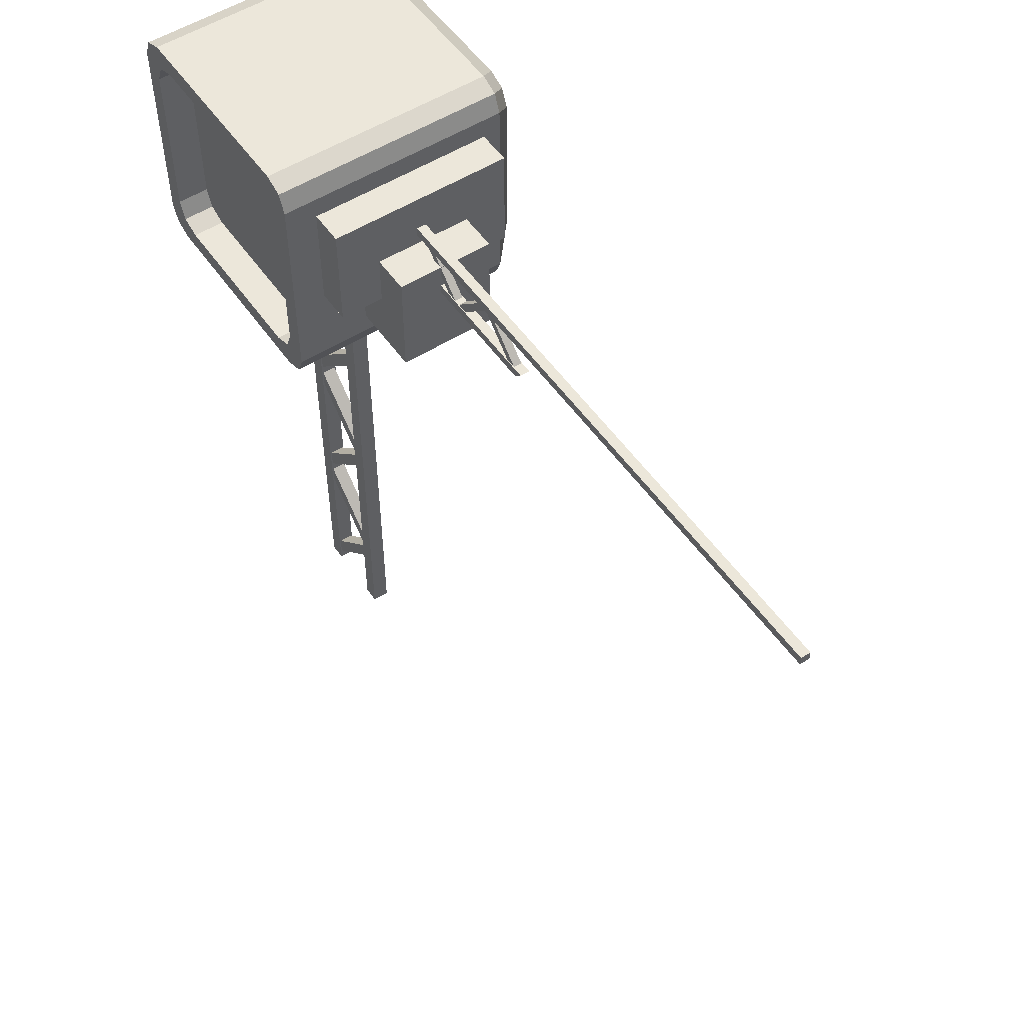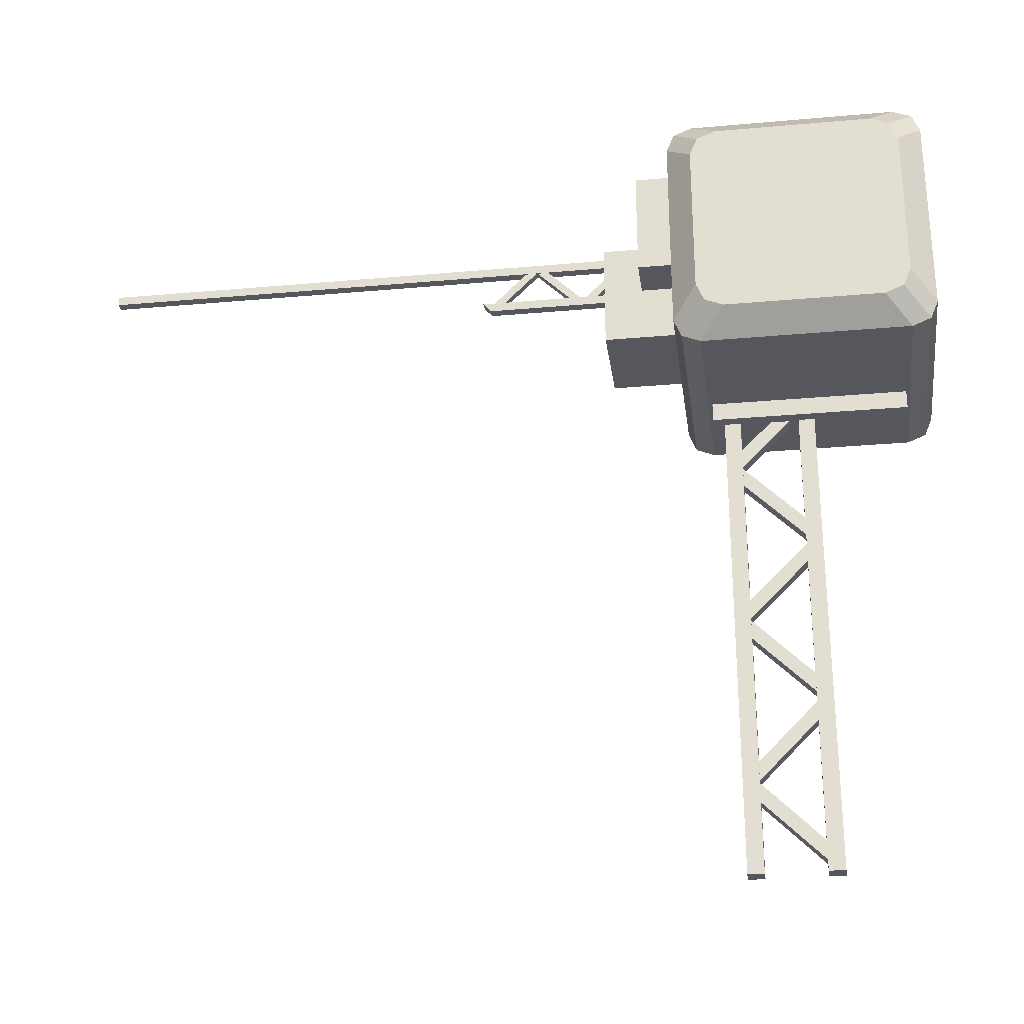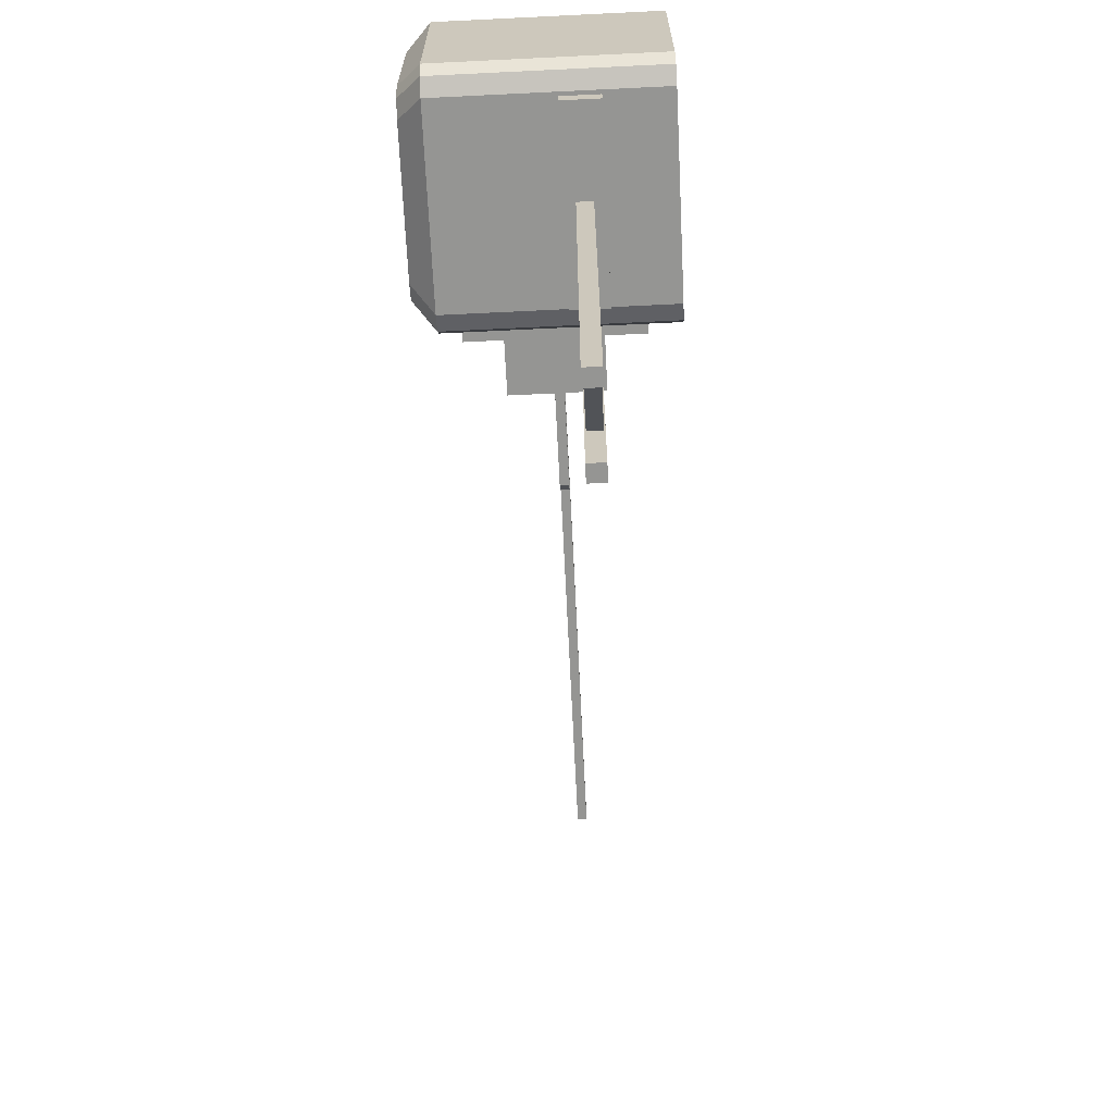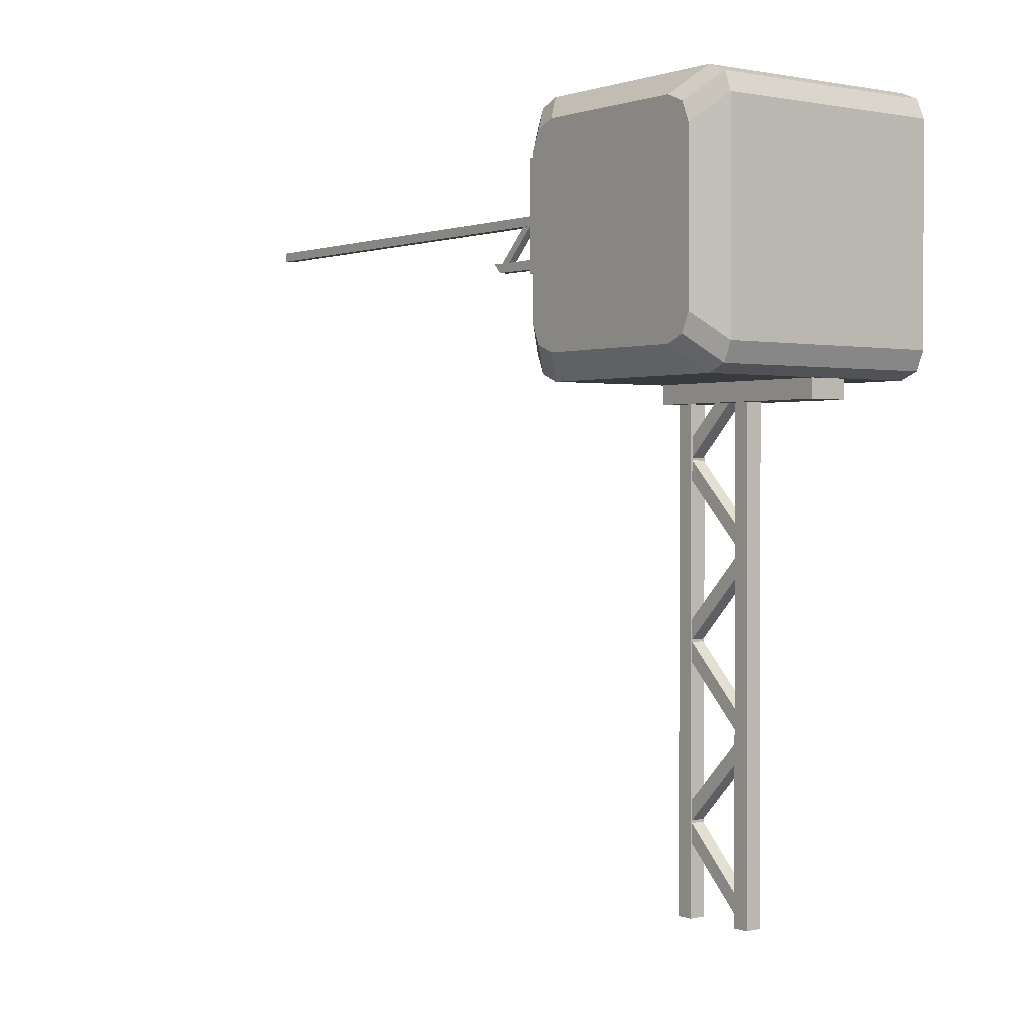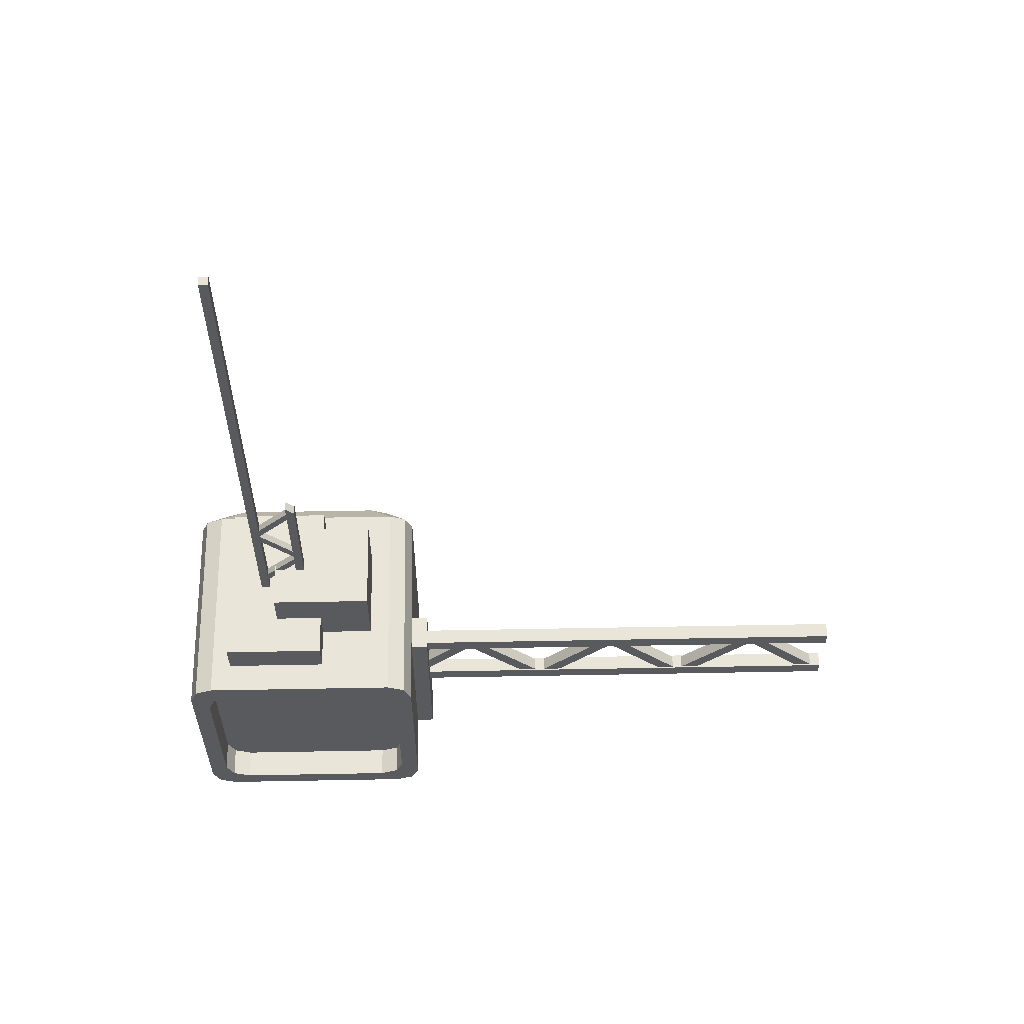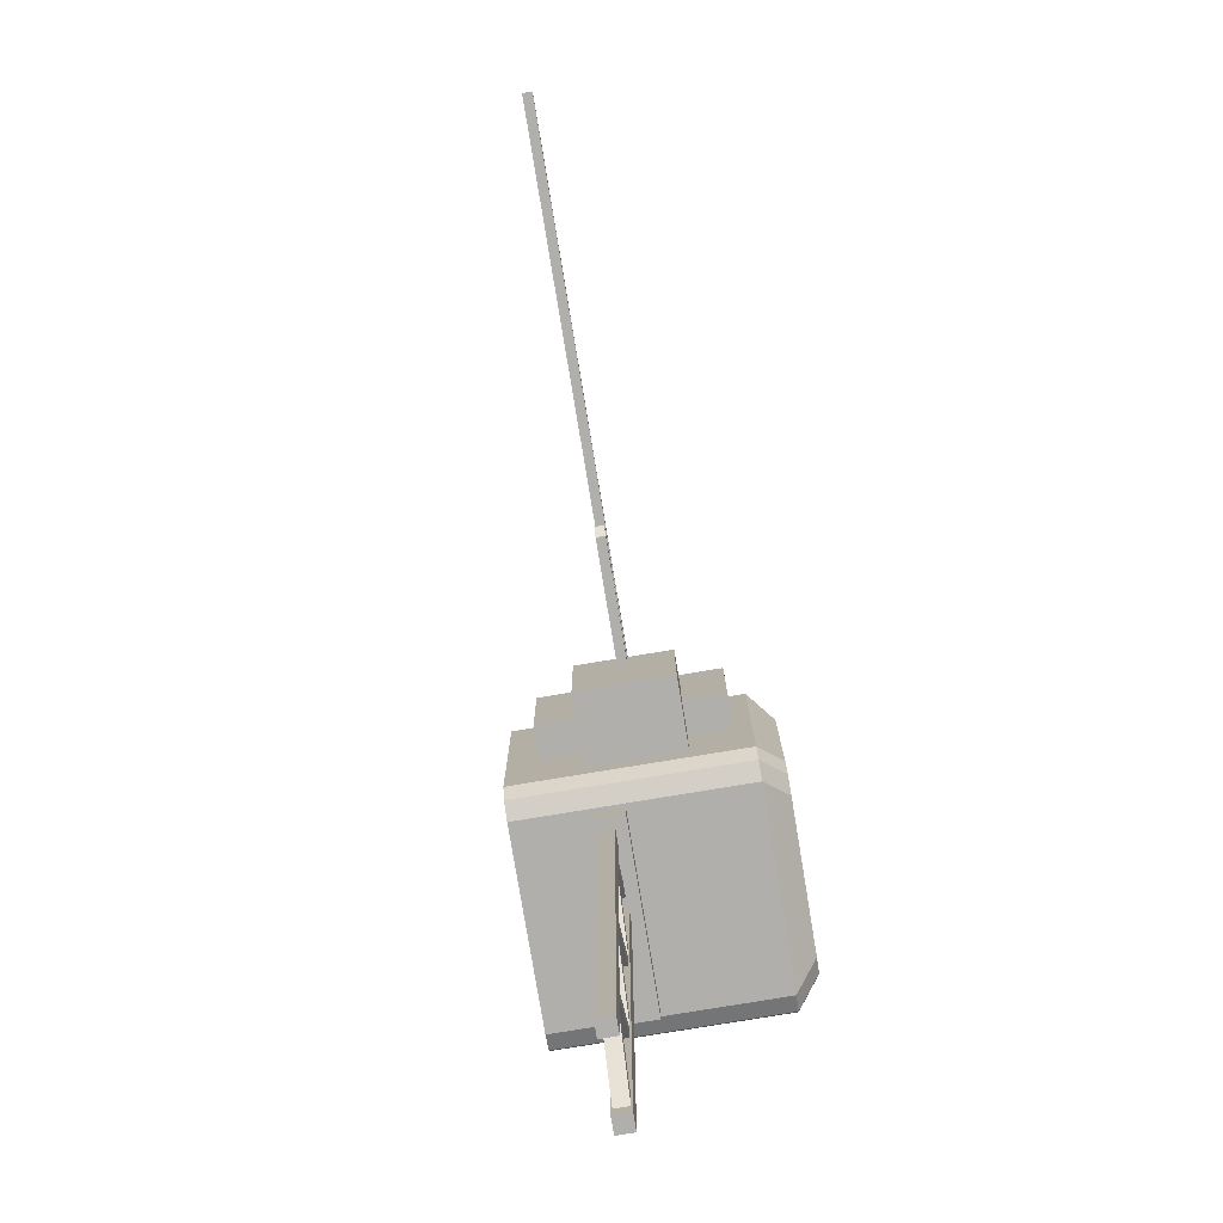
<metadata>
{"format":"obj","ext":"obj","renderer":"f3d","projection":"perspective","resolution":1024,"background":"white","views":[{"elev":53.5,"azim":145.9,"up":"+Z"},{"elev":-27.5,"azim":-82.2,"up":"+Z"},{"elev":-67.3,"azim":2.8,"up":"+Z"},{"elev":0.7,"azim":-37.5,"up":"+Z"},{"elev":58.3,"azim":88.9,"up":"+Y"},{"elev":-78.3,"azim":-170.6,"up":"+Z"}]}
</metadata>
<code>
o TV_1_Cylinder.002
v -0.9378 -0.2317 -7.022
v -0.9378 -0.1901 -6.98
v -0.9378 -0.2195 -6.992
v -0.9378 0.1363 -6.98
v -0.9378 0.1779 -7.022
v -0.9378 0.1657 -6.992
v -0.9378 -0.1901 -7.39
v -0.9378 -0.2317 -7.348
v -0.9378 -0.2195 -7.377
v -0.9378 0.1779 -7.348
v -0.9378 0.1363 -7.39
v -0.9378 0.1657 -7.377
v -1.062 -0.1901 -6.98
v -1.062 -0.2317 -7.022
v -1.062 -0.2195 -6.992
v -1.062 0.1779 -7.022
v -1.062 0.1363 -6.98
v -1.062 0.1657 -6.992
v -1.062 -0.2317 -7.348
v -1.062 -0.1901 -7.39
v -1.062 -0.2195 -7.377
v -1.062 0.1363 -7.39
v -1.062 0.1779 -7.348
v -1.062 0.1657 -7.377
v -1.347 -0.1926 -7.061
v -1.347 -0.1511 -7.019
v -1.347 -0.1805 -7.031
v -1.308 -0.2317 -7.022
v -1.308 -0.1901 -6.98
v -1.308 -0.2195 -6.992
v -1.347 0.09725 -7.019
v -1.347 0.1388 -7.061
v -1.347 0.1267 -7.031
v -1.308 0.1363 -6.98
v -1.308 0.1779 -7.022
v -1.308 0.1657 -6.992
v -1.347 -0.1511 -7.351
v -1.347 -0.1926 -7.309
v -1.347 -0.1805 -7.338
v -1.308 -0.1901 -7.39
v -1.308 -0.2317 -7.348
v -1.308 -0.2195 -7.377
v -1.308 0.1779 -7.348
v -1.308 0.1363 -7.39
v -1.308 0.1657 -7.377
v -1.347 0.1388 -7.309
v -1.347 0.09725 -7.351
v -1.347 0.1267 -7.338
v -0.9378 -0.2011 -7.052
v -0.9378 -0.1595 -7.011
v -0.9378 -0.1889 -7.023
v -0.9378 0.1057 -7.011
v -0.9378 0.1473 -7.052
v -0.9378 0.1351 -7.023
v -0.9378 0.1473 -7.317
v -0.9378 0.1057 -7.359
v -0.9378 0.1351 -7.347
v -0.9378 -0.1595 -7.359
v -0.9378 -0.2011 -7.317
v -0.9378 -0.1889 -7.347
v -0.9878 -0.2011 -7.052
v -0.9878 -0.1595 -7.011
v -0.9878 -0.1889 -7.023
v -0.9878 0.1057 -7.011
v -0.9878 0.1473 -7.052
v -0.9878 0.1351 -7.023
v -0.9878 0.1473 -7.317
v -0.9878 0.1057 -7.359
v -0.9878 0.1351 -7.347
v -0.9878 -0.1595 -7.359
v -0.9878 -0.2011 -7.317
v -0.9878 -0.1889 -7.347
v -0.9878 -0.1073 -7.063
v -0.9878 -0.1488 -7.105
v -0.9878 -0.1367 -7.075
v -0.9878 0.09502 -7.105
v -0.9878 0.05344 -7.063
v -0.9878 0.08284 -7.075
v -0.9878 0.05344 -7.307
v -0.9878 0.09502 -7.265
v -0.9878 0.08284 -7.295
v -0.9878 -0.1488 -7.265
v -0.9878 -0.1073 -7.307
v -0.9878 -0.1367 -7.295
v -0.9879 0.1724 -7.055
v -0.9879 0.1724 -7.225
v -1.28 0.1724 -7.055
v -1.28 0.1724 -7.225
v -0.9879 0.2322 -7.055
v -1.28 0.2322 -7.055
v -1.28 0.2322 -7.225
v -0.9879 0.2322 -7.225
v -1.057 0.1724 -7.144
v -1.057 0.1724 -7.315
v -1.211 0.1724 -7.144
v -1.211 0.1724 -7.315
v -1.057 0.2933 -7.144
v -1.211 0.2933 -7.144
v -1.211 0.2933 -7.315
v -1.057 0.2933 -7.315
v -1.124 0.1917 -7.113
v -1.124 0.1917 -7.128
v -1.124 1.143 -7.113
v -1.124 1.143 -7.128
v -1.14 0.1917 -7.113
v -1.14 0.1917 -7.128
v -1.14 1.143 -7.128
v -1.14 1.143 -7.113
v -1.124 0.1917 -7.182
v -1.124 0.1917 -7.197
v -1.124 0.5049 -7.182
v -1.124 0.4912 -7.197
v -1.14 0.1917 -7.182
v -1.14 0.1917 -7.197
v -1.14 0.4912 -7.197
v -1.14 0.5049 -7.182
v -1.138 0.3268 -7.196
v -1.138 0.3356 -7.187
v -1.126 0.3268 -7.196
v -1.126 0.3356 -7.187
v -1.126 0.263 -7.115
v -1.126 0.2542 -7.123
v -1.138 0.263 -7.115
v -1.138 0.2542 -7.123
v -1.126 0.3356 -7.187
v -1.126 0.3444 -7.196
v -1.138 0.3356 -7.187
v -1.138 0.3444 -7.196
v -1.138 0.4822 -7.196
v -1.138 0.491 -7.187
v -1.126 0.4822 -7.196
v -1.126 0.491 -7.187
v -1.126 0.4082 -7.115
v -1.126 0.417 -7.123
v -1.138 0.4082 -7.115
v -1.138 0.417 -7.123
v -1.126 0.4184 -7.115
v -1.126 0.4096 -7.123
v -1.138 0.4184 -7.115
v -1.138 0.4096 -7.123
v -1.065 0.1116 -7.385
v -1.065 0.08576 -7.385
v -1.065 0.1116 -8.184
v -1.065 0.08576 -8.184
v -1.091 0.1116 -7.385
v -1.091 0.08576 -7.385
v -1.091 0.08576 -8.184
v -1.091 0.1116 -8.184
v -1.065 -0.008059 -7.385
v -1.065 -0.03395 -7.385
v -1.065 -0.00806 -8.184
v -1.065 -0.03395 -8.184
v -1.091 -0.008059 -7.385
v -1.091 -0.03395 -7.385
v -1.091 -0.03395 -8.184
v -1.091 -0.00806 -8.184
v -1.067 0.007288 -7.389
v -1.067 -0.007944 -7.404
v -1.089 0.007288 -7.389
v -1.089 -0.007944 -7.404
v -1.089 -0.03168 -7.62
v -1.089 -0.01645 -7.635
v -1.067 -0.03168 -7.62
v -1.067 -0.01645 -7.635
v -1.067 0.1094 -7.491
v -1.067 0.09418 -7.507
v -1.089 0.1094 -7.491
v -1.089 0.09418 -7.507
v -1.067 0.1094 -7.509
v -1.067 0.09418 -7.494
v -1.089 0.1094 -7.509
v -1.089 0.09418 -7.494
v -1.067 -0.01645 -7.635
v -1.067 -0.03168 -7.65
v -1.089 -0.01645 -7.635
v -1.089 -0.03168 -7.65
v -1.089 -0.03168 -7.889
v -1.089 -0.01645 -7.904
v -1.067 -0.03168 -7.889
v -1.067 -0.01645 -7.904
v -1.067 0.1094 -7.761
v -1.067 0.09418 -7.776
v -1.089 0.1094 -7.761
v -1.089 0.09418 -7.776
v -1.067 0.1094 -7.778
v -1.067 0.09418 -7.763
v -1.089 0.1094 -7.778
v -1.089 0.09418 -7.763
v -1.067 -0.01645 -7.904
v -1.067 -0.03168 -7.92
v -1.089 -0.01645 -7.904
v -1.089 -0.03168 -7.92
v -1.089 -0.03168 -8.159
v -1.089 -0.01645 -8.174
v -1.067 -0.03168 -8.159
v -1.067 -0.01645 -8.174
v -1.067 0.1094 -8.03
v -1.067 0.09418 -8.046
v -1.089 0.1094 -8.03
v -1.089 0.09418 -8.046
v -1.067 0.1094 -8.048
v -1.067 0.09418 -8.033
v -1.089 0.1094 -8.048
v -1.089 0.09418 -8.033
v -1.046 0.1296 -7.419
v -1.046 -0.1835 -7.419
v -1.109 0.1296 -7.419
v -1.109 -0.1835 -7.419
v -1.046 0.1296 -7.381
v -1.046 -0.1835 -7.381
v -1.109 0.1296 -7.381
v -1.109 -0.1835 -7.381
f 40 44 22 20
f 13 17 34 29
f 28 41 19 14
f 25 27 26 31 33 32 46 48 47 37 39 38
f 43 35 16 23
f 41 28 25 38
f 35 43 46 32
f 44 40 37 47
f 31 26 29 34
f 35 32 33 36
f 36 33 31 34
f 25 28 30 27
f 27 30 29 26
f 37 40 42 39
f 39 42 41 38
f 44 47 48 45
f 45 48 46 43
f 13 29 30 15
f 15 30 28 14
f 40 20 21 42
f 42 21 19 41
f 16 35 36 18
f 18 36 34 17
f 22 44 45 24
f 24 45 43 23
f 88 86 85 87
f 91 90 89 92
f 87 85 89 90
f 88 87 90 91
f 86 88 91 92
f 85 86 92 89
f 96 94 93 95
f 99 98 97 100
f 95 93 97 98
f 96 95 98 99
f 94 96 99 100
f 93 94 100 97
f 7 11 56 58
f 23 16 5 10
f 10 5 53 55
f 1 8 59 49
f 52 50 62 64
f 58 56 68 70
f 20 22 11 7
f 14 19 8 1
f 4 2 50 52
f 55 53 65 67
f 49 59 71 61
f 14 1 3 15
f 15 3 2 13
f 23 10 12 24
f 24 12 11 22
f 5 16 18 6
f 6 18 17 4
f 8 19 21 9
f 9 21 20 7
f 4 52 54 6
f 6 54 53 5
f 56 11 12 57
f 57 12 10 55
f 59 8 9 60
f 60 9 7 58
f 1 49 51 3
f 3 51 50 2
f 52 64 66 54
f 54 66 65 53
f 68 56 57 69
f 69 57 55 67
f 71 59 60 72
f 72 60 58 70
f 62 50 51 63
f 63 51 49 61
f 2 4 17 13
f 67 65 76 80
f 64 62 73 77
f 61 71 82 74
f 70 68 79 83
f 82 84 83 79 81 80 76 78 77 73 75 74
f 70 83 84 72
f 72 84 82 71
f 73 62 63 75
f 75 63 61 74
f 76 65 66 78
f 78 66 64 77
f 79 68 69 81
f 81 69 67 80
f 103 101 102 104
f 108 107 106 105
f 103 104 107 108
f 101 103 108 105
f 104 102 106 107
f 111 109 110 112
f 116 115 114 113
f 111 112 115 116
f 109 111 116 113
f 112 110 114 115
f 117 119 122 124
f 120 118 123 121
f 118 117 124 123
f 119 120 121 122
f 129 131 138 140
f 128 136 134 126
f 127 135 136 128
f 125 133 135 127
f 132 130 139 137
f 130 129 140 139
f 126 134 133 125
f 131 132 137 138
f 143 141 142 144
f 148 147 146 145
f 143 144 147 148
f 141 143 148 145
f 144 142 146 147
f 151 149 150 152
f 156 155 154 153
f 151 152 155 156
f 149 151 156 153
f 152 150 154 155
f 161 163 170 172
f 160 168 166 158
f 159 167 168 160
f 157 165 167 159
f 164 162 171 169
f 162 161 172 171
f 158 166 165 157
f 163 164 169 170
f 177 179 186 188
f 176 184 182 174
f 175 183 184 176
f 173 181 183 175
f 180 178 187 185
f 178 177 188 187
f 174 182 181 173
f 179 180 185 186
f 193 195 202 204
f 192 200 198 190
f 191 199 200 192
f 189 197 199 191
f 196 194 203 201
f 194 193 204 203
f 190 198 197 189
f 195 196 201 202
f 206 208 207 205
f 210 209 211 212
f 206 210 212 208
f 208 212 211 207
f 207 211 209 205
f 205 209 210 206

</code>
